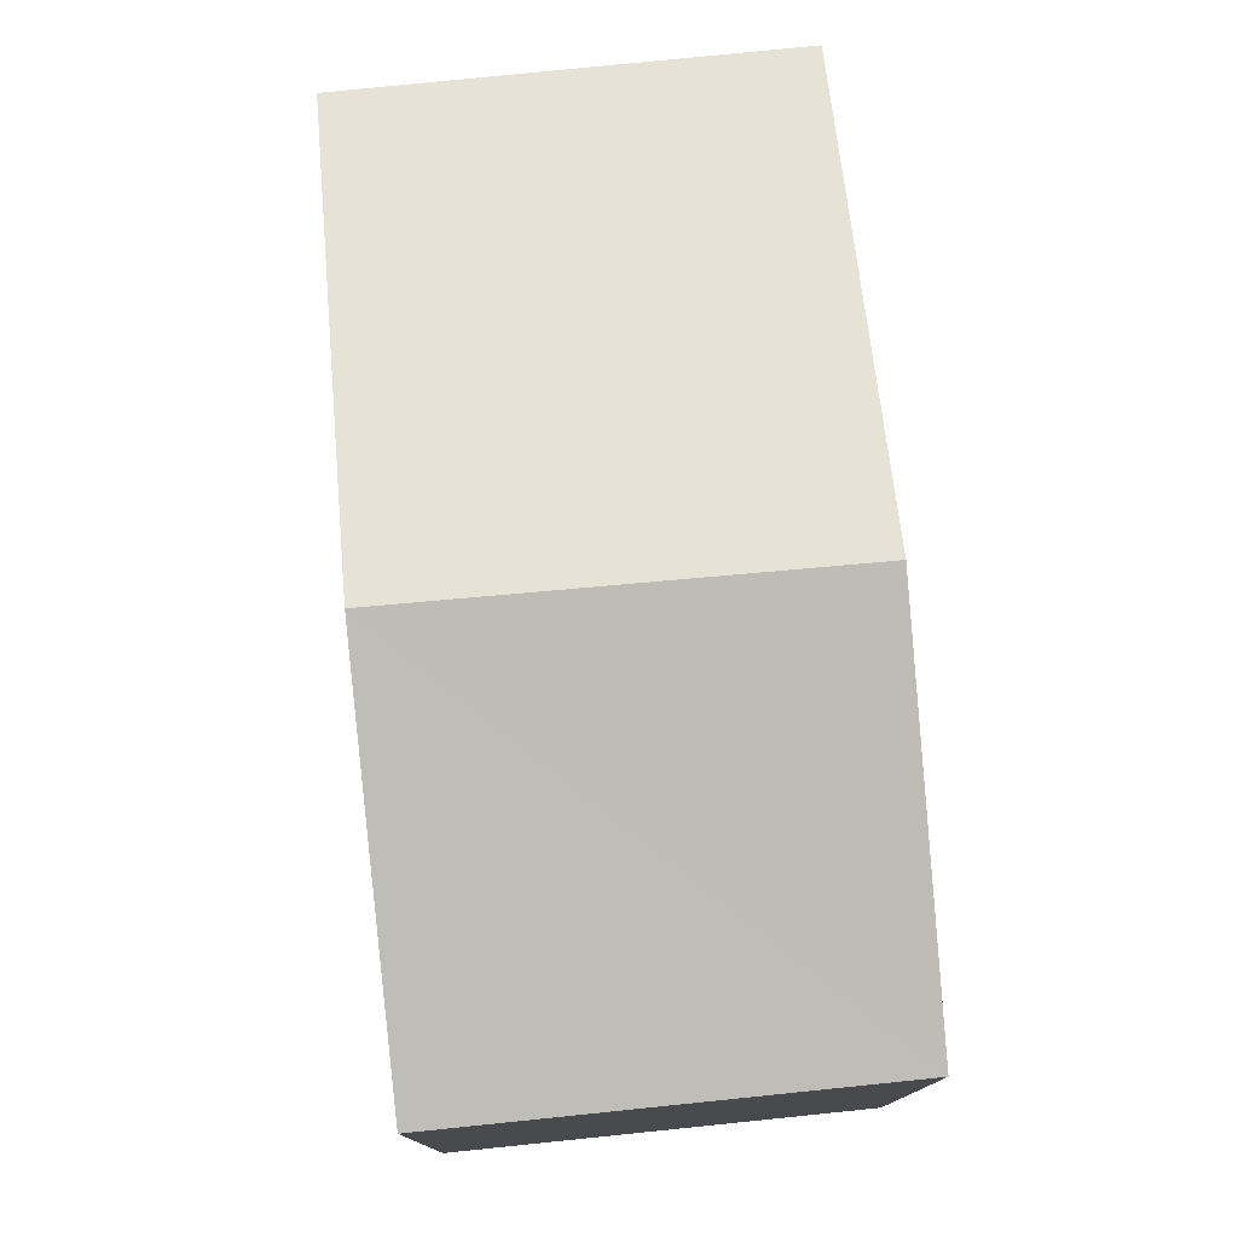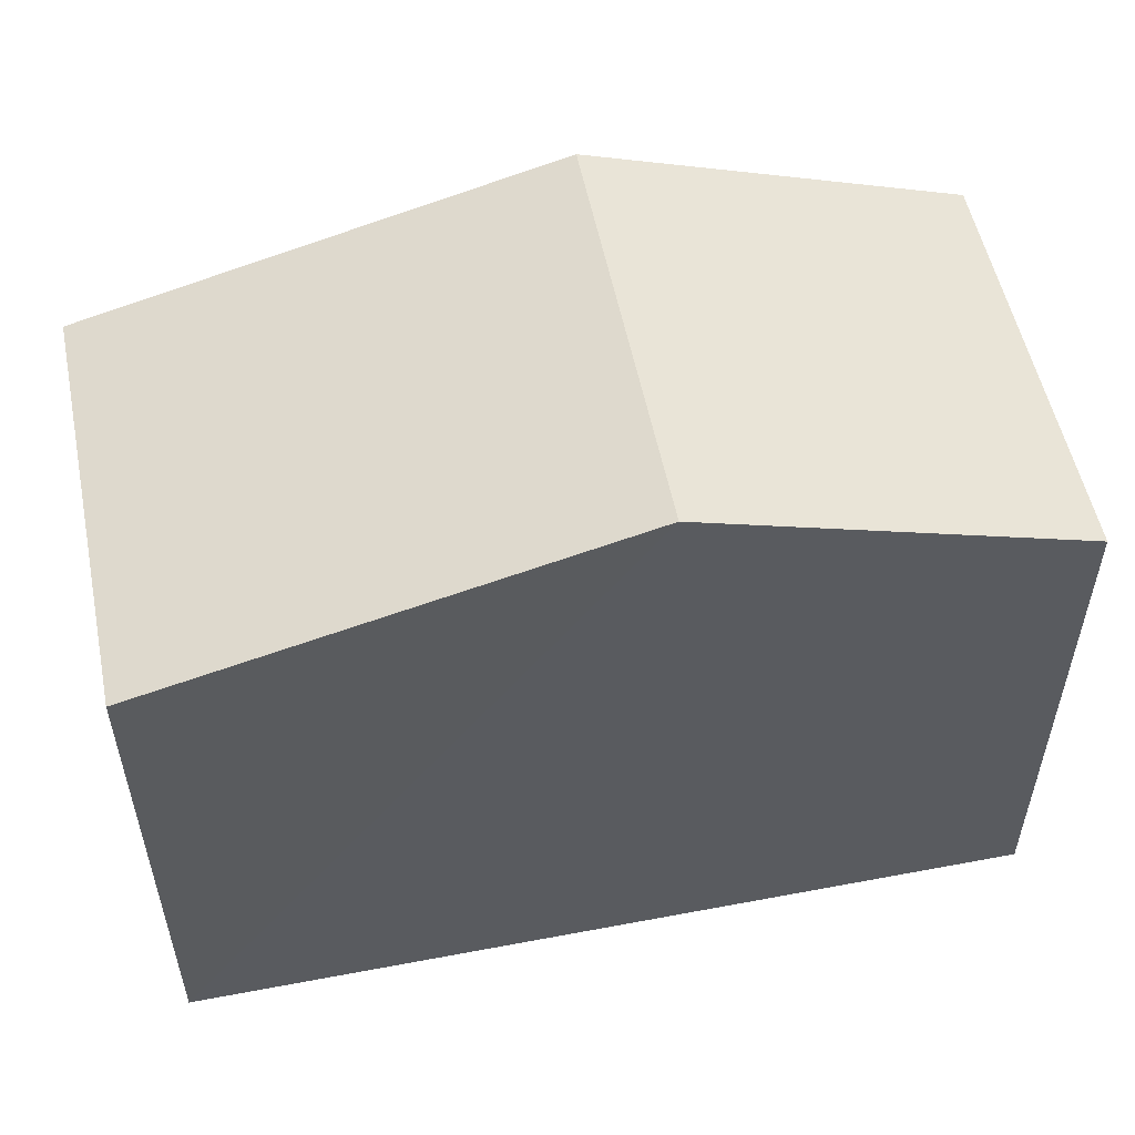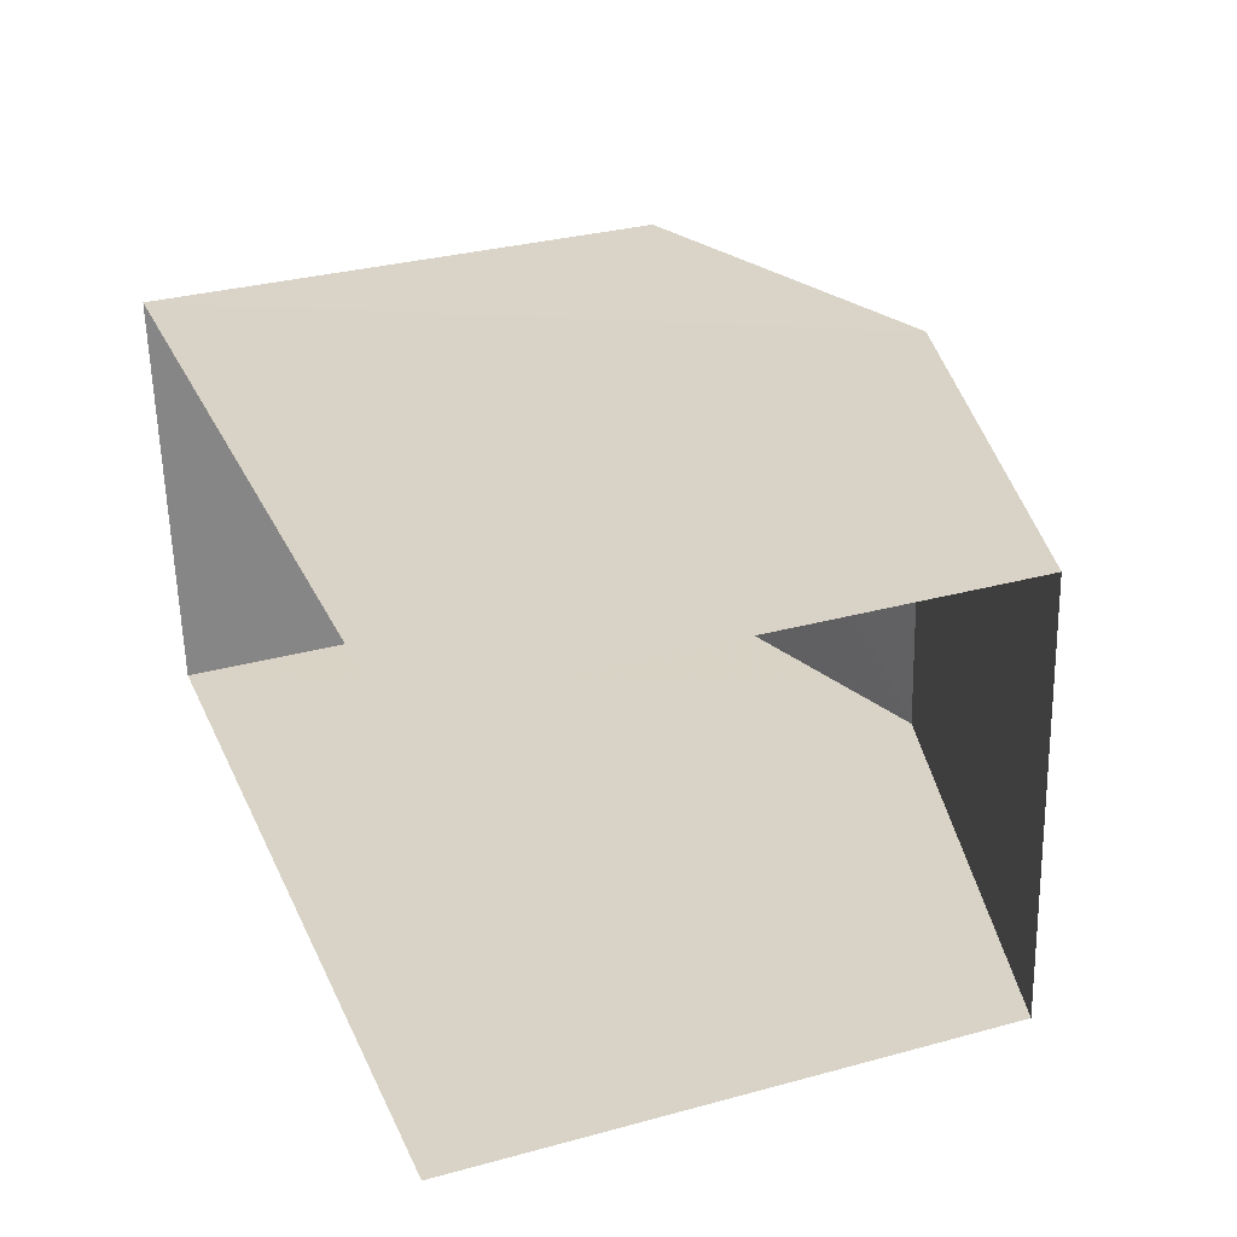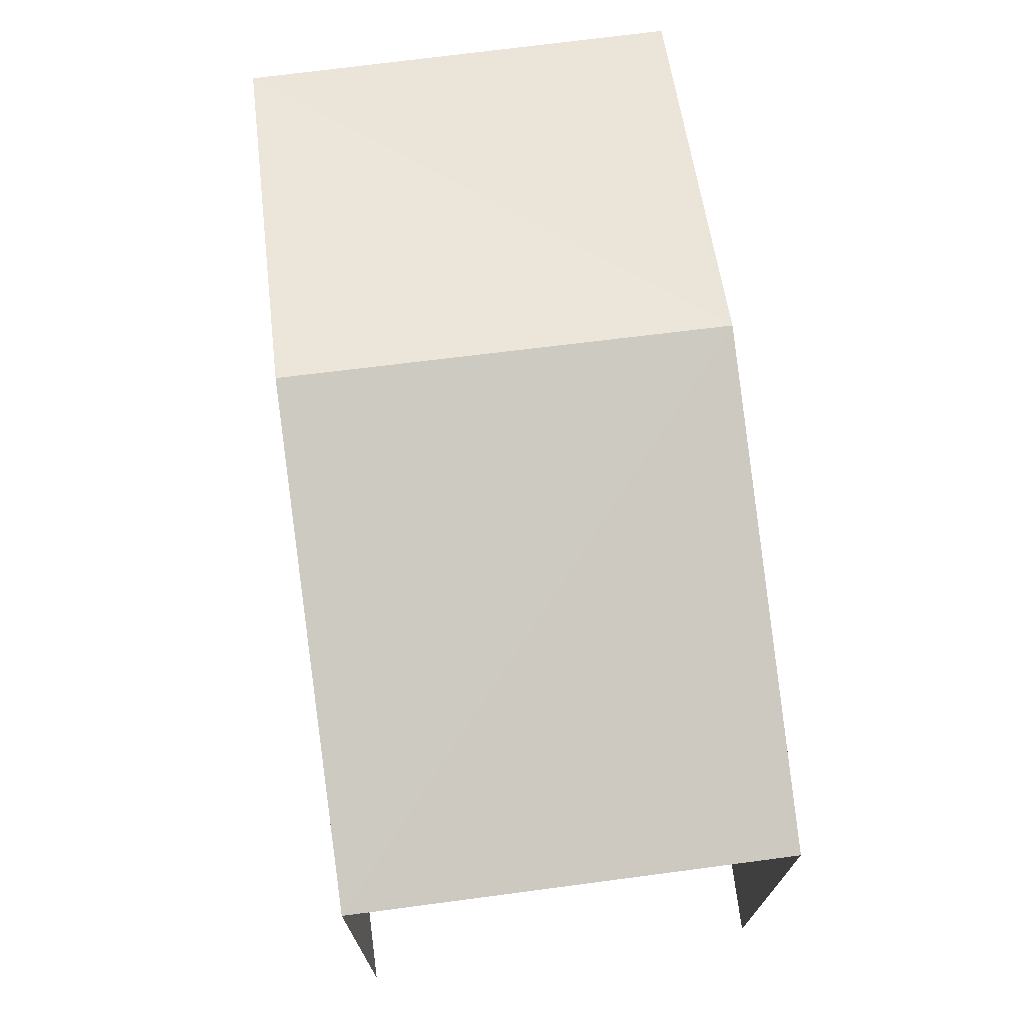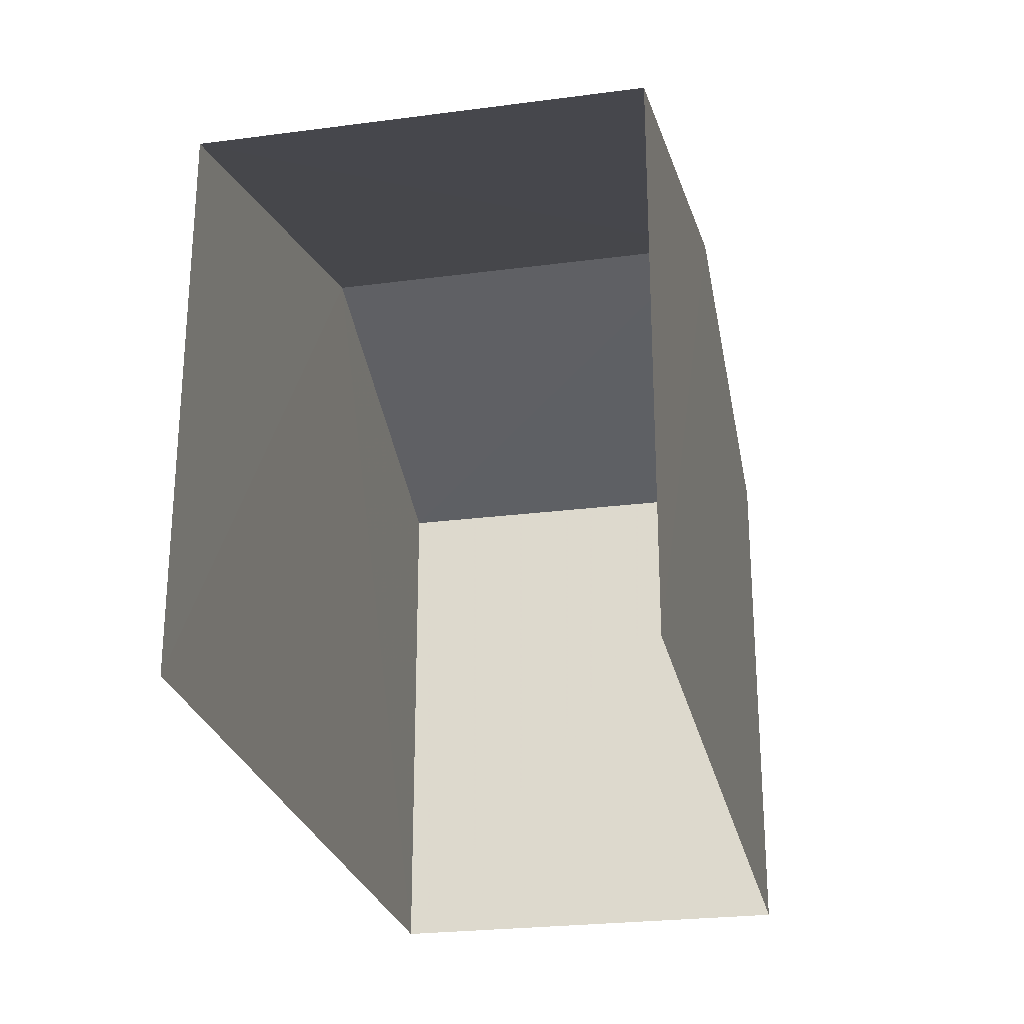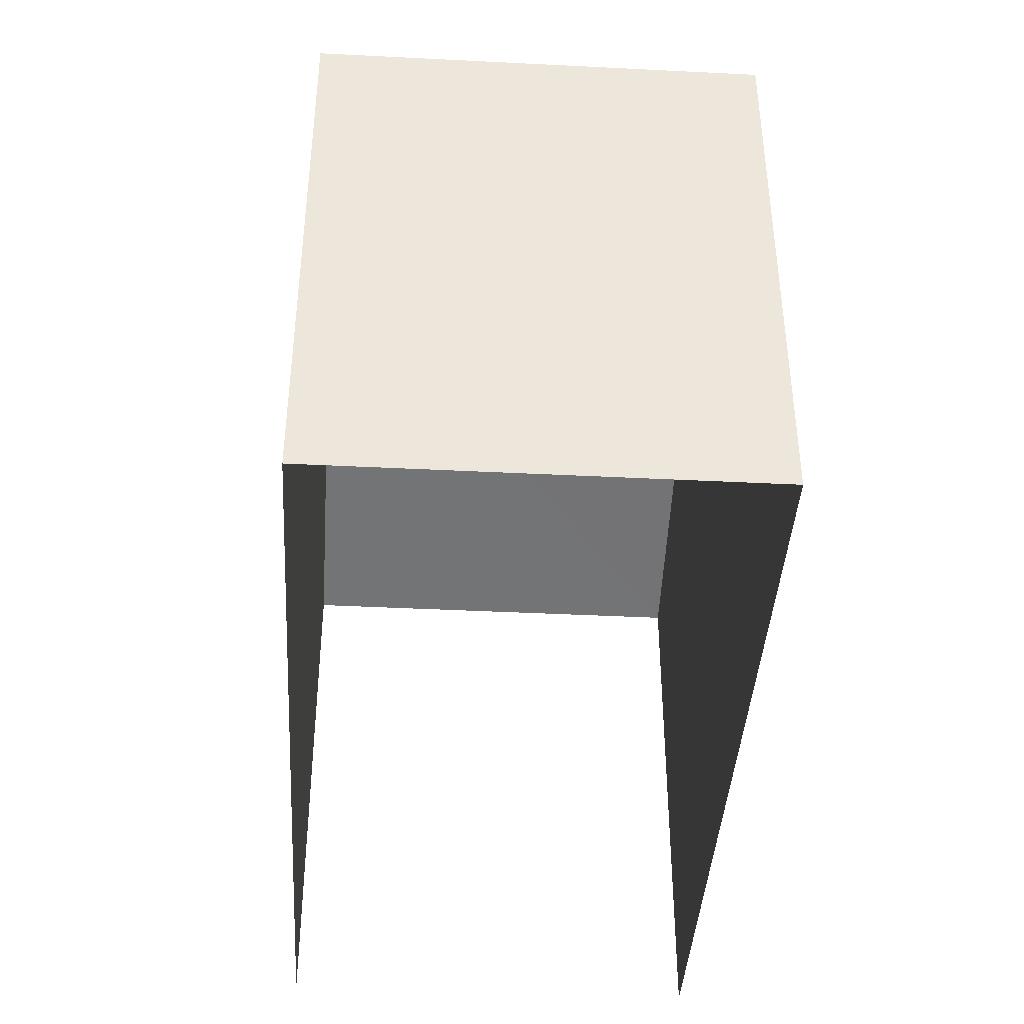
<metadata>
{"format":"obj","ext":"obj","renderer":"f3d","projection":"perspective","resolution":1024,"background":"white","views":[{"elev":76.9,"azim":81.0,"up":"+Z"},{"elev":53.7,"azim":-14.8,"up":"+Z"},{"elev":31.6,"azim":-110.7,"up":"+Y"},{"elev":72.2,"azim":-100.9,"up":"+Z"},{"elev":-25.6,"azim":-81.7,"up":"+Z"},{"elev":-41.1,"azim":83.0,"up":"+Z"}]}
</metadata>
<code>
v -3.732e+05 -1.037e+05 28.84
v -3.732e+05 -1.037e+05 28.84
v -3.732e+05 -1.036e+05 28.84
v -3.732e+05 -1.036e+05 28.84
v -3.732e+05 -1.037e+05 36.26
v -3.732e+05 -1.036e+05 34.84
v -3.732e+05 -1.036e+05 36.26
v -3.732e+05 -1.037e+05 34.85
v -3.732e+05 -1.036e+05 34.85
v -3.732e+05 -1.037e+05 34.85
f 1 2 3
f 4 1 3
f 10 3 2
f 10 9 3
f 5 6 7
f 5 8 6
f 9 10 5
f 7 9 5
f 6 4 7
f 4 3 7
f 3 9 7
f 10 2 5
f 2 1 5
f 1 8 5
f 8 1 4
f 6 8 4

</code>
